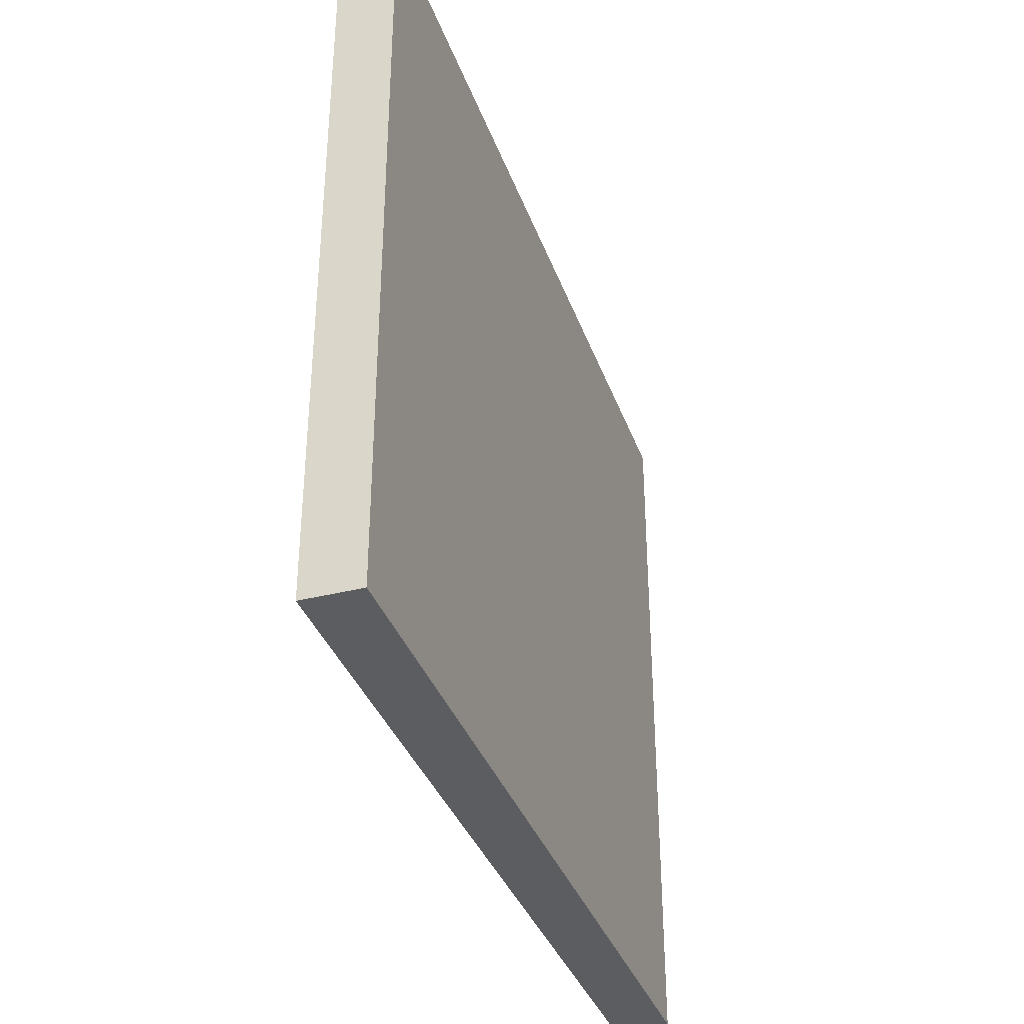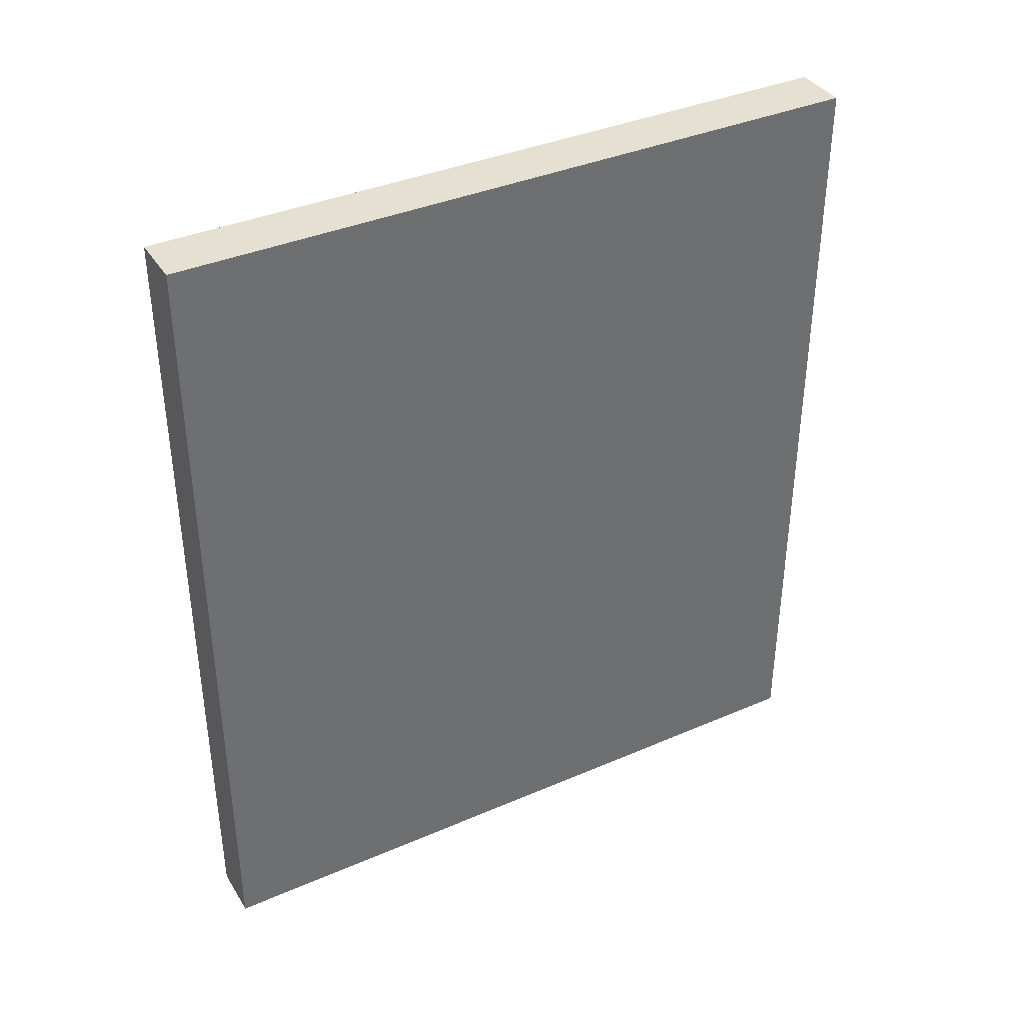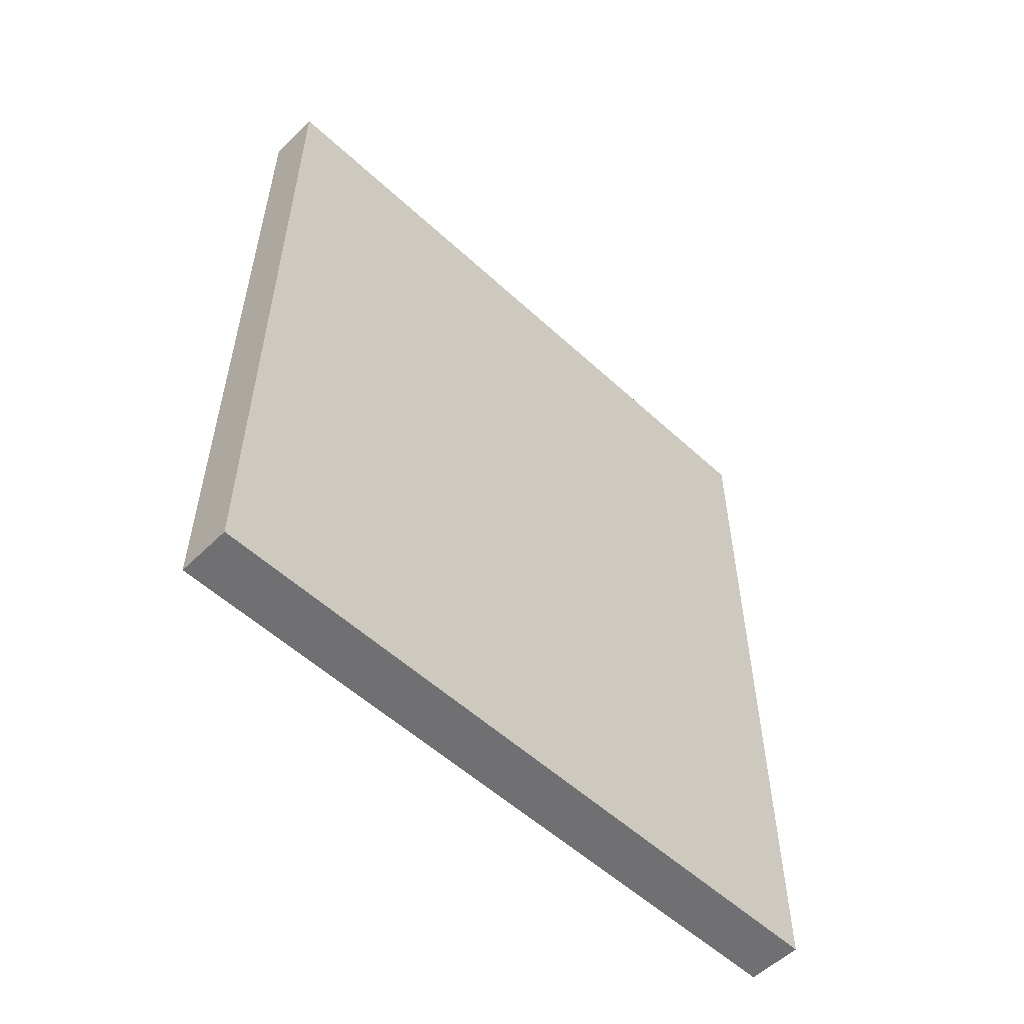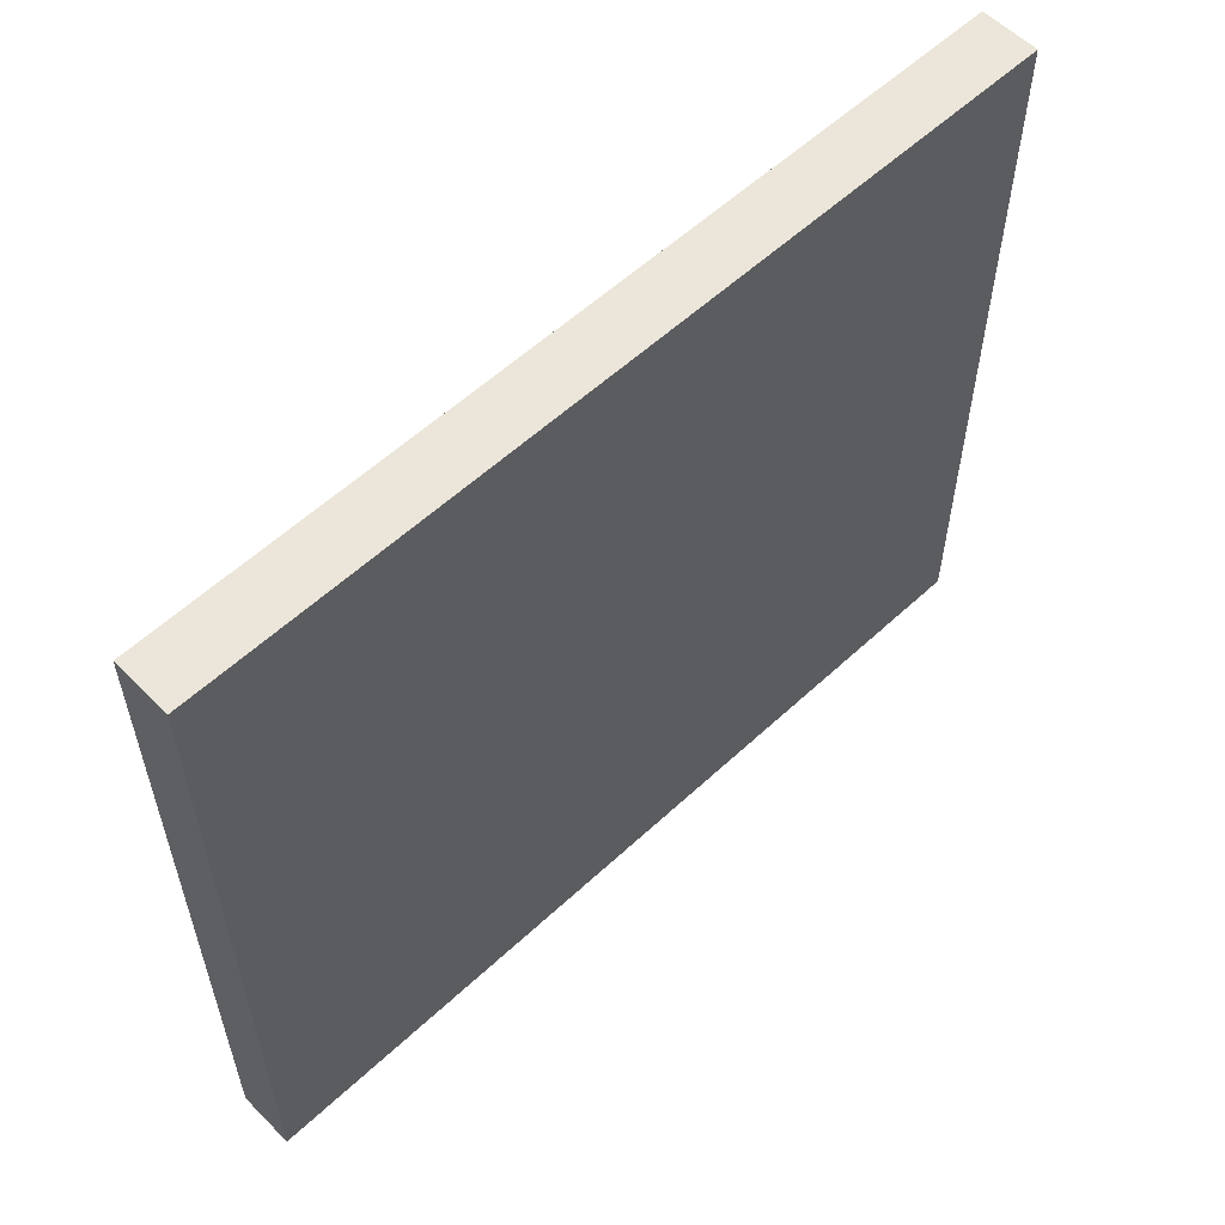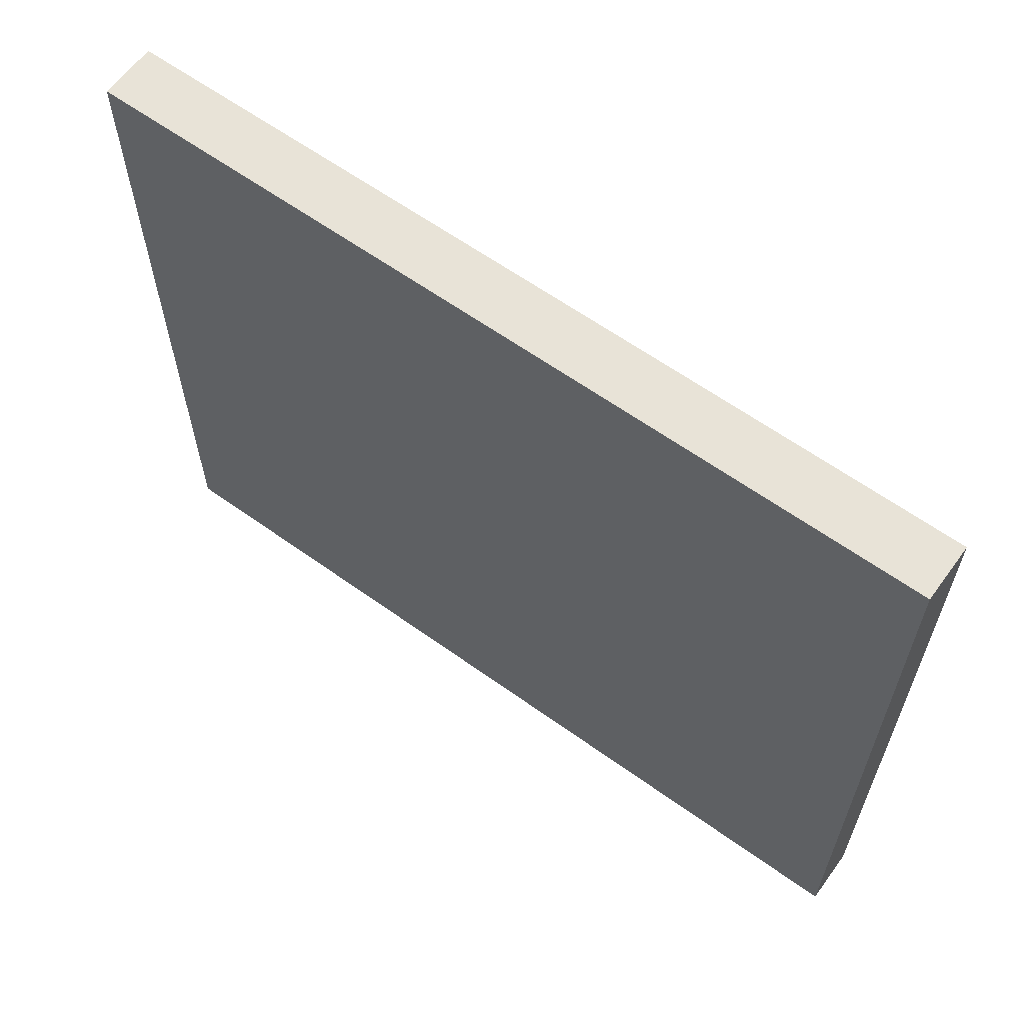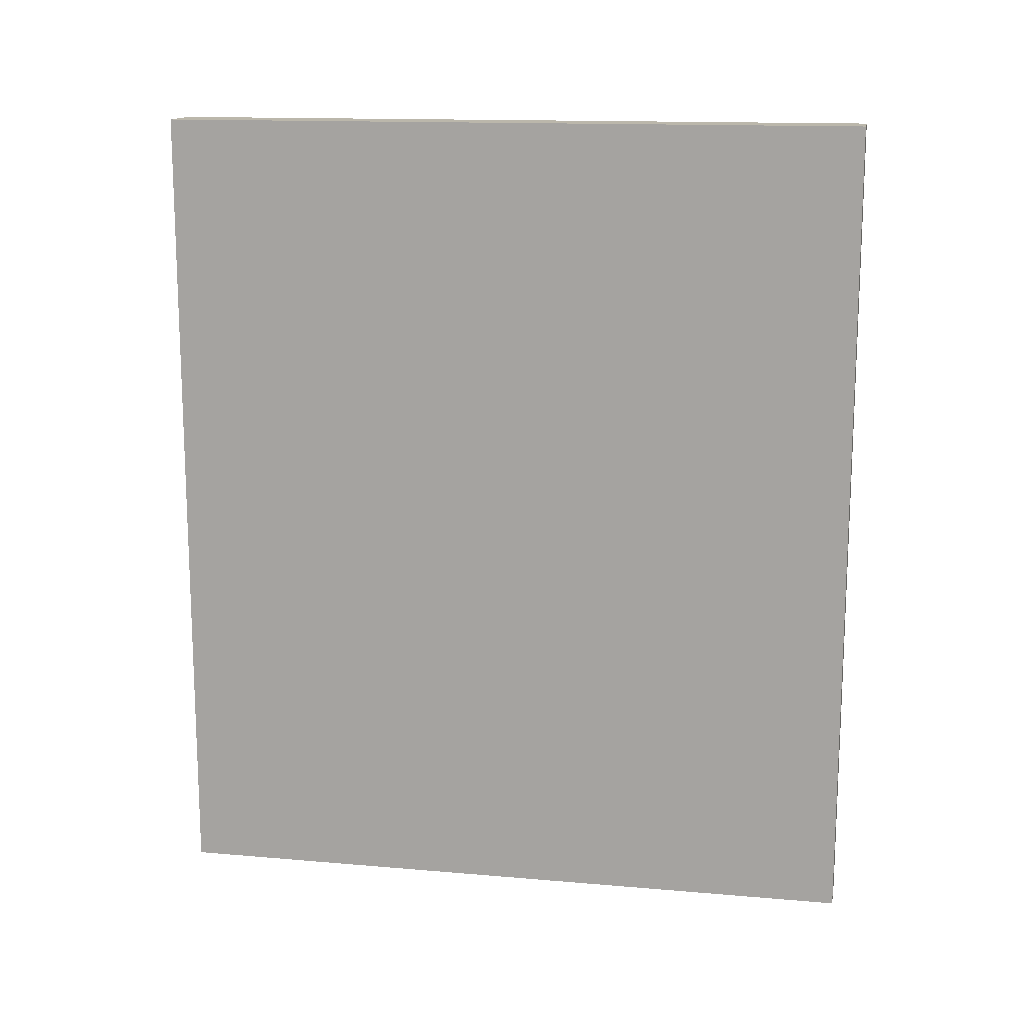
<metadata>
{"format":"obj","ext":"obj","renderer":"f3d","projection":"perspective","resolution":1024,"background":"white","views":[{"elev":-36.0,"azim":18.4,"up":"+Z"},{"elev":37.8,"azim":61.2,"up":"+Y"},{"elev":-55.0,"azim":-134.2,"up":"+Y"},{"elev":57.2,"azim":-134.0,"up":"+Z"},{"elev":62.0,"azim":-53.9,"up":"+Z"},{"elev":14.2,"azim":-79.2,"up":"+Y"}]}
</metadata>
<code>
v 0 150 3.744
v -10 137.9 106.2
v 0 122.4 82.16
v 0 136.8 16.43
v -10 137.1 38.53
v -10 61.32 10.58
v 0 136.9 107.9
v 0 136 92.35
v -10 134.4 120
v 0 135.3 76.4
v -10 11.28 1.272
v -10 83.22 120
v -10 106.3 104.6
v -10 35.08 34.43
v 0 126.9 -10
v 0 141.5 5.953
v -10 49.24 18.41
v 0 85.23 34.37
v 0 0 26.37
v 0 76.69 42.53
v -10 130.4 -10
v -10 103.4 6.565
v 0 106 103.5
v -10 133.3 3.031
v -10 123.7 41.09
v 0 128.5 120
v 0 75.65 -10
v -10 74.16 3.941
v 0 45.1 17.89
v -10 72.3 19.38
v 0 73.38 7.733
v 0 16.4 33.01
v 0 84.35 7.207
v 0 110.9 24.14
v -10 13.77 57.52
v -10 9.791 110.4
v -10 117.9 77.65
v 0 63.69 16.56
v 0 23.26 102.8
v -10 44.33 30.99
v 0 14.9 -10
v 0 136.3 48.49
v 0 121.5 97.97
v -10 10.01 14.43
v -10 18.65 -10
v -10 83.83 42.53
v 0 12.36 15.71
v -10 85.92 74.64
v -10 72.57 77.14
v -10 67.21 -10
v 0 11.27 120
v 0 53.12 32.36
v 0 42.24 45.89
v 0 106.6 93.08
v -10 72.74 100.5
v -10 94.18 33.61
v -10 0 67.52
v -10 131.4 66.68
v -10 35.86 120
v -10 41.26 106.5
v -10 12.16 29.6
v -10 51.11 120
v 0 32.8 74.08
v -10 120.3 26.32
v -10 113.1 92.5
v 0 49.36 105.1
v -10 44 5.218
v 0 136.5 31.15
v 0 39.11 30.97
v 0 150 120
v 0 0 98.79
v -10 0 36.02
v 0 0 79.48
v -10 48.95 75.65
v 0 44.68 62.29
v -10 15.85 67.89
v 0 78.44 20.49
v 0 38.64 90.44
v 0 94.8 85.65
v 0 14.47 70.42
v 0 42.35 120
v -10 135 20.26
v 0 150 -10
v 0 24.62 120
v -10 38.77 63.04
v -10 99.8 120
v -10 82.95 -10
v 0 27.42 19.03
v -4.972 0 111.4
v -10 79.63 86.51
v -10 0 -10
v 0 125 19.17
v -10 150 46.8
v -10 67.5 120
v -10 28.94 52.24
v 0 83.33 78.89
v -10 110.1 36.79
v 0 43.67 -10
v -10 56.79 104.6
v 0 0 61.02
v -10 25.38 38.58
v -10 150 120
v -10 55.93 42.18
v -10 51.94 -10
v 0 79.43 92.33
v 0 15.9 53.46
v -10 150 79
v -10 29.45 94.68
v 0 35.62 107.6
v -10 0 120
v -10 0 4.272
v 0 36.22 4.204
v 0 0 -10
v -10 150 -10
v 0 150 86.32
v 0 24.32 85.64
v -10 72.72 64.39
v -10 14.96 100.6
v 0 28.28 40.16
v 0 92.4 98.43
v -10 117 120
v 0 150 103.4
v -10 61.55 88.74
v -5.009 150 110.3
v -10 96.2 89.06
v -10 150 11.14
v 0 150 21.53
v -10 13.29 44.29
v -10 0 51.67
v 0 101.2 6.039
v 0 150 70.04
v -10 26.31 64.05
v -10 122.8 103.1
v 0 51.49 3.923
v -4.992 30.48 120
v -10 52.48 59.45
v 0 110.6 120
v 0 72.63 73.47
v 0 86.85 64.36
v 0 119.5 51.72
v 0 120.8 37.55
v 0 0 120
v 0 11.74 108.1
v -10 36.85 19.77
v -10 89.05 57.58
v -10 117.8 51.72
v -10 98.12 -10
v -10 40.73 46.4
v -10 35.24 -10
v 0 63.85 4.404
v 0 46.5 79.54
v -10 0 106.1
v -10 62.91 70.8
v 0 68.65 32.63
v -10 115.9 -10
v -10 101.8 75.75
v -10 15.33 83.22
v 0 59.01 -10
v 0 52.11 91.29
v -10 100.8 47.75
v 0 104.2 112.7
v -10 27.54 109.2
v -10 45.23 91.46
v 0 103.1 56.84
v 0 116.8 2.456
v -10 94.43 19.71
v 0 62.2 120
v 0 94.09 120
v -10 83.07 27.19
v 0 118.6 110.2
v 0 63.26 98.22
v 0 109.4 -10
v -10 132.7 53.19
v 0 66.02 85.69
v 0 59.13 79.06
v -10 19.28 120
v 0 29.68 57.86
v 0 105.5 39.03
v 0 92.01 -10
v 0 99.13 71.62
v -10 86.55 10.56
v 0 117.9 66.5
v -10 69.47 36.9
v 0 150 55.08
v 0 108.4 79.72
v 0 0 43.53
v 0 91.74 110
v 0 73.43 57.62
v -10 25.95 8.7
v -10 150 97.39
v -10 130.9 90.93
v 0 88.97 49.17
v -10 70.43 50.78
v -10 58.95 26.59
v -10 150 61.87
v -10 105.3 21.27
v -5.01 8.335 -10
v 0 134.7 61.58
v 0 94.52 21.93
v 0 57.68 50.11
v -4.981 120.7 -10
v -10 0 89.16
v -10 0 20.23
v 0 77.38 106.5
v 0 79.14 120
v 0 12.12 90.56
v -10 109.7 62.94
v -10 24.06 23.89
v 0 58.99 66.46
v 0 7.925 0.02192
v -10 32.86 79.19
v 0 131.2 2.536
v 0 28.5 -10
v -10 150 29.63
v 0 21.44 3.434
v 0 150 40.92
v 0 0 9.762
v -10 117.8 13.47
v -10 89.26 100.6
f 1 16 83
f 126 1 114
f 1 127 16
f 92 212 4
f 144 17 67
f 104 67 6
f 121 9 133
f 102 2 9
f 182 10 3
f 43 3 8
f 16 4 212
f 4 16 127
f 58 173 146
f 25 5 64
f 208 189 44
f 144 189 208
f 122 8 115
f 70 7 122
f 161 170 137
f 70 26 7
f 102 9 70
f 133 2 191
f 194 30 6
f 147 87 181
f 11 44 189
f 137 86 168
f 13 219 86
f 65 13 133
f 219 13 125
f 172 201 15
f 113 210 217
f 40 17 144
f 103 194 40
f 77 18 154
f 129 72 186
f 20 18 192
f 32 47 88
f 47 32 19
f 188 20 192
f 165 212 92
f 212 165 15
f 157 202 118
f 132 76 211
f 24 155 218
f 23 43 170
f 150 134 158
f 49 117 153
f 136 153 117
f 92 34 165
f 82 126 24
f 179 130 33
f 87 50 28
f 158 50 27
f 87 27 50
f 29 112 134
f 98 134 112
f 10 115 8
f 69 88 29
f 52 69 29
f 127 1 126
f 21 155 24
f 111 11 91
f 30 181 28
f 217 111 113
f 28 6 30
f 31 27 33
f 141 34 92
f 112 215 213
f 69 119 88
f 61 128 101
f 35 128 129
f 63 116 80
f 141 178 34
f 128 35 95
f 118 36 162
f 205 168 12
f 152 36 118
f 6 28 50
f 43 54 3
f 17 6 67
f 82 64 5
f 180 182 185
f 156 37 207
f 199 33 130
f 77 38 31
f 199 77 33
f 98 158 134
f 134 38 29
f 143 206 39
f 149 45 189
f 24 218 82
f 50 104 6
f 144 67 189
f 48 156 145
f 103 183 194
f 166 22 181
f 106 177 80
f 206 80 116
f 44 61 208
f 14 101 148
f 104 149 67
f 14 148 40
f 213 41 45
f 195 93 173
f 46 56 169
f 193 46 183
f 63 80 177
f 49 48 117
f 125 48 90
f 201 21 15
f 51 142 143
f 166 169 56
f 56 46 160
f 10 8 3
f 215 47 210
f 77 154 38
f 119 69 53
f 200 53 52
f 20 154 18
f 105 79 120
f 151 63 75
f 45 91 11
f 188 209 200
f 98 104 158
f 211 108 163
f 169 30 183
f 46 193 145
f 38 134 150
f 94 99 62
f 167 204 205
f 145 117 48
f 31 150 27
f 107 58 191
f 147 179 87
f 139 188 192
f 123 163 99
f 214 126 82
f 61 72 128
f 114 24 126
f 89 152 71
f 51 143 84
f 155 147 22
f 167 81 66
f 145 160 46
f 147 155 172
f 193 103 136
f 19 217 47
f 141 68 42
f 162 59 60
f 121 133 13
f 107 191 190
f 188 200 20
f 68 92 4
f 97 196 56
f 95 148 101
f 135 81 59
f 94 62 167
f 96 174 138
f 59 176 135
f 194 6 17
f 149 189 67
f 200 75 53
f 131 10 198
f 215 112 88
f 193 136 117
f 130 172 165
f 117 145 193
f 32 88 119
f 86 121 13
f 195 107 131
f 62 99 60
f 58 207 37
f 170 7 26
f 75 209 151
f 45 197 91
f 63 151 78
f 178 164 192
f 216 184 42
f 136 74 153
f 108 157 118
f 141 92 68
f 181 22 147
f 80 206 73
f 203 111 217
f 131 107 115
f 135 176 84
f 109 39 78
f 86 12 168
f 50 158 104
f 17 40 194
f 137 26 121
f 202 71 152
f 119 106 32
f 204 171 105
f 215 210 41
f 191 37 65
f 115 190 122
f 131 184 195
f 73 100 80
f 11 189 45
f 74 123 153
f 84 109 81
f 55 90 123
f 103 40 148
f 204 167 171
f 86 137 121
f 96 138 139
f 9 121 26
f 190 115 107
f 26 137 170
f 129 128 72
f 75 63 177
f 123 74 163
f 199 18 77
f 176 110 51
f 196 218 22
f 158 27 150
f 57 73 202
f 106 80 100
f 83 114 1
f 105 96 79
f 12 86 219
f 110 89 142
f 109 66 81
f 98 213 149
f 71 142 89
f 66 159 171
f 71 73 206
f 37 191 58
f 139 138 188
f 205 187 168
f 81 167 62
f 194 183 30
f 84 81 135
f 152 110 36
f 69 52 53
f 185 3 54
f 120 23 187
f 26 70 9
f 183 103 193
f 85 148 95
f 166 181 169
f 100 73 57
f 184 131 198
f 127 216 68
f 41 113 197
f 161 187 23
f 78 159 66
f 91 197 113
f 186 19 32
f 110 152 89
f 22 218 155
f 124 122 190
f 144 208 14
f 58 146 207
f 169 183 46
f 137 168 161
f 164 178 140
f 57 129 100
f 217 210 47
f 79 185 54
f 28 181 87
f 51 84 176
f 195 58 107
f 75 200 209
f 160 97 56
f 94 205 12
f 52 29 38
f 60 163 108
f 140 178 141
f 181 30 169
f 76 57 157
f 37 156 65
f 3 185 182
f 216 42 68
f 44 11 111
f 207 160 145
f 166 56 196
f 91 113 111
f 96 105 174
f 211 74 85
f 99 55 123
f 85 95 132
f 54 120 79
f 126 214 127
f 49 90 48
f 102 190 2
f 138 174 175
f 148 136 103
f 163 60 99
f 214 82 5
f 172 15 165
f 79 180 185
f 122 124 70
f 5 25 173
f 71 206 143
f 113 41 210
f 190 102 124
f 48 125 156
f 75 177 53
f 205 94 167
f 132 95 35
f 110 176 36
f 72 203 19
f 125 65 156
f 150 31 38
f 60 108 162
f 27 87 179
f 159 151 175
f 127 68 4
f 5 173 93
f 49 153 123
f 65 133 191
f 180 79 96
f 114 21 24
f 159 78 151
f 157 211 76
f 78 116 63
f 54 43 23
f 207 145 156
f 52 38 154
f 184 216 93
f 102 70 124
f 73 71 202
f 162 108 118
f 136 85 74
f 7 8 122
f 57 35 129
f 54 23 120
f 202 157 57
f 116 78 39
f 139 180 96
f 171 174 105
f 132 211 85
f 177 106 119
f 2 133 9
f 198 10 182
f 143 39 84
f 175 151 209
f 19 186 72
f 179 147 172
f 62 60 59
f 44 203 61
f 178 199 34
f 25 64 97
f 62 59 81
f 172 130 179
f 161 23 170
f 196 22 166
f 83 212 15
f 112 29 88
f 155 21 201
f 93 195 184
f 15 21 83
f 53 177 119
f 174 171 159
f 199 178 18
f 217 19 203
f 149 213 45
f 100 129 186
f 105 120 204
f 66 171 167
f 138 175 209
f 100 186 106
f 187 204 120
f 159 175 174
f 65 125 13
f 123 90 49
f 187 161 168
f 93 214 5
f 132 35 76
f 139 192 164
f 41 213 215
f 146 97 160
f 136 148 85
f 109 84 39
f 8 7 43
f 184 198 42
f 97 64 196
f 58 195 173
f 152 118 202
f 59 162 176
f 101 208 61
f 215 88 47
f 101 14 208
f 160 207 146
f 140 42 198
f 201 172 155
f 141 42 140
f 140 198 182
f 114 83 21
f 93 216 214
f 218 196 64
f 57 76 35
f 142 51 110
f 108 211 157
f 209 188 138
f 154 20 200
f 187 205 204
f 170 43 7
f 66 109 78
f 203 44 111
f 180 164 182
f 146 25 97
f 206 116 39
f 218 64 82
f 176 162 36
f 197 45 41
f 140 182 164
f 190 191 2
f 212 83 16
f 34 199 130
f 139 164 180
f 154 200 52
f 144 14 40
f 131 115 10
f 142 71 143
f 98 112 213
f 104 98 149
f 31 33 77
f 72 61 203
f 192 18 178
f 95 101 128
f 186 32 106
f 94 12 55
f 219 55 12
f 125 90 219
f 127 214 216
f 55 219 90
f 74 211 163
f 55 99 94
f 146 173 25
f 179 33 27
f 130 165 34

</code>
